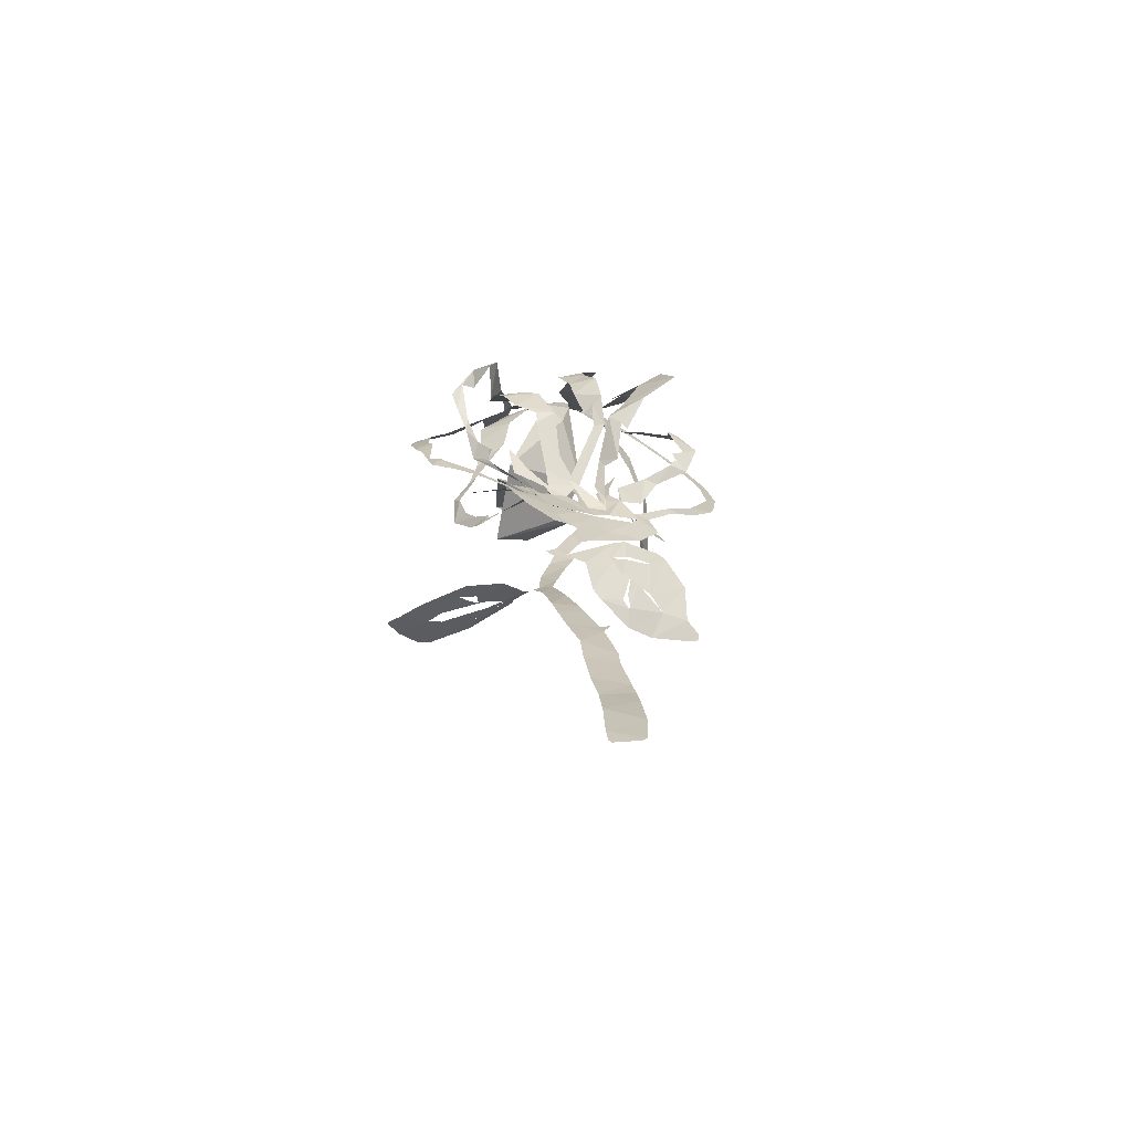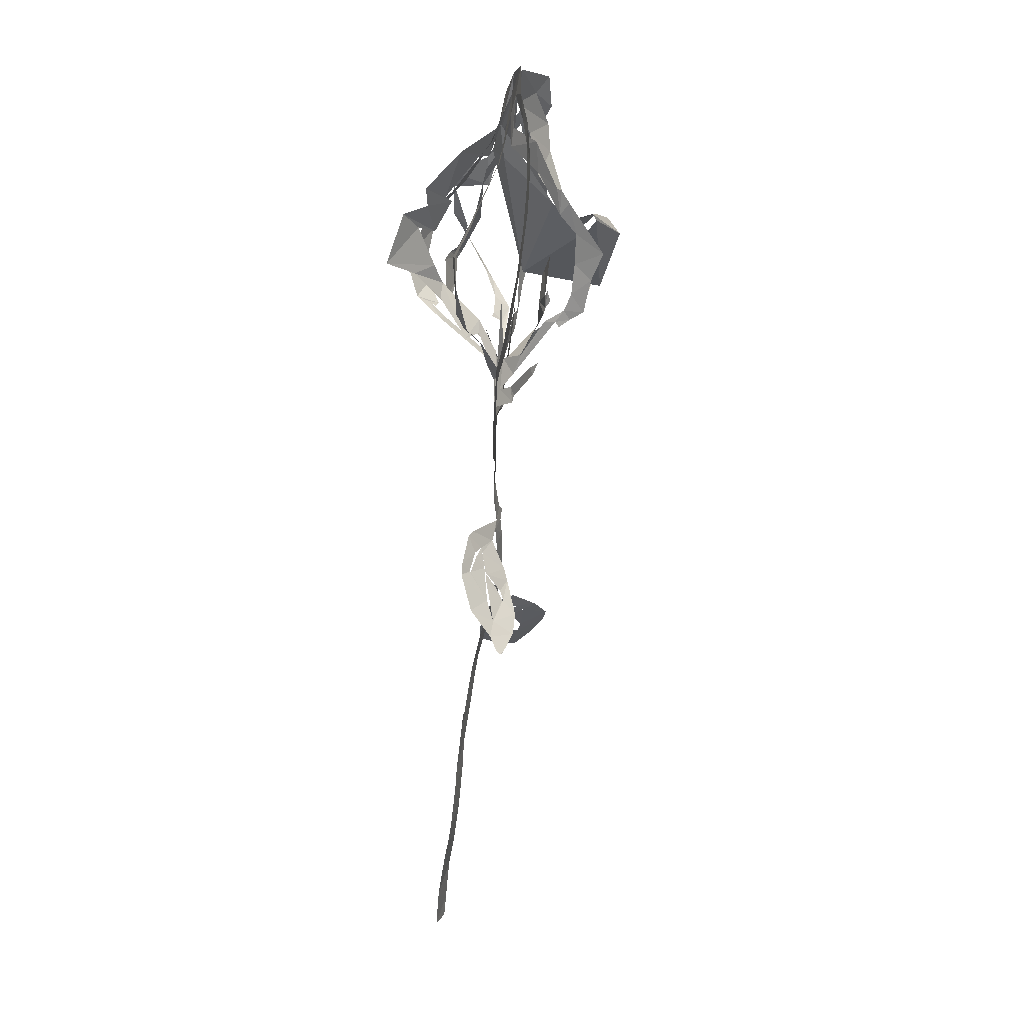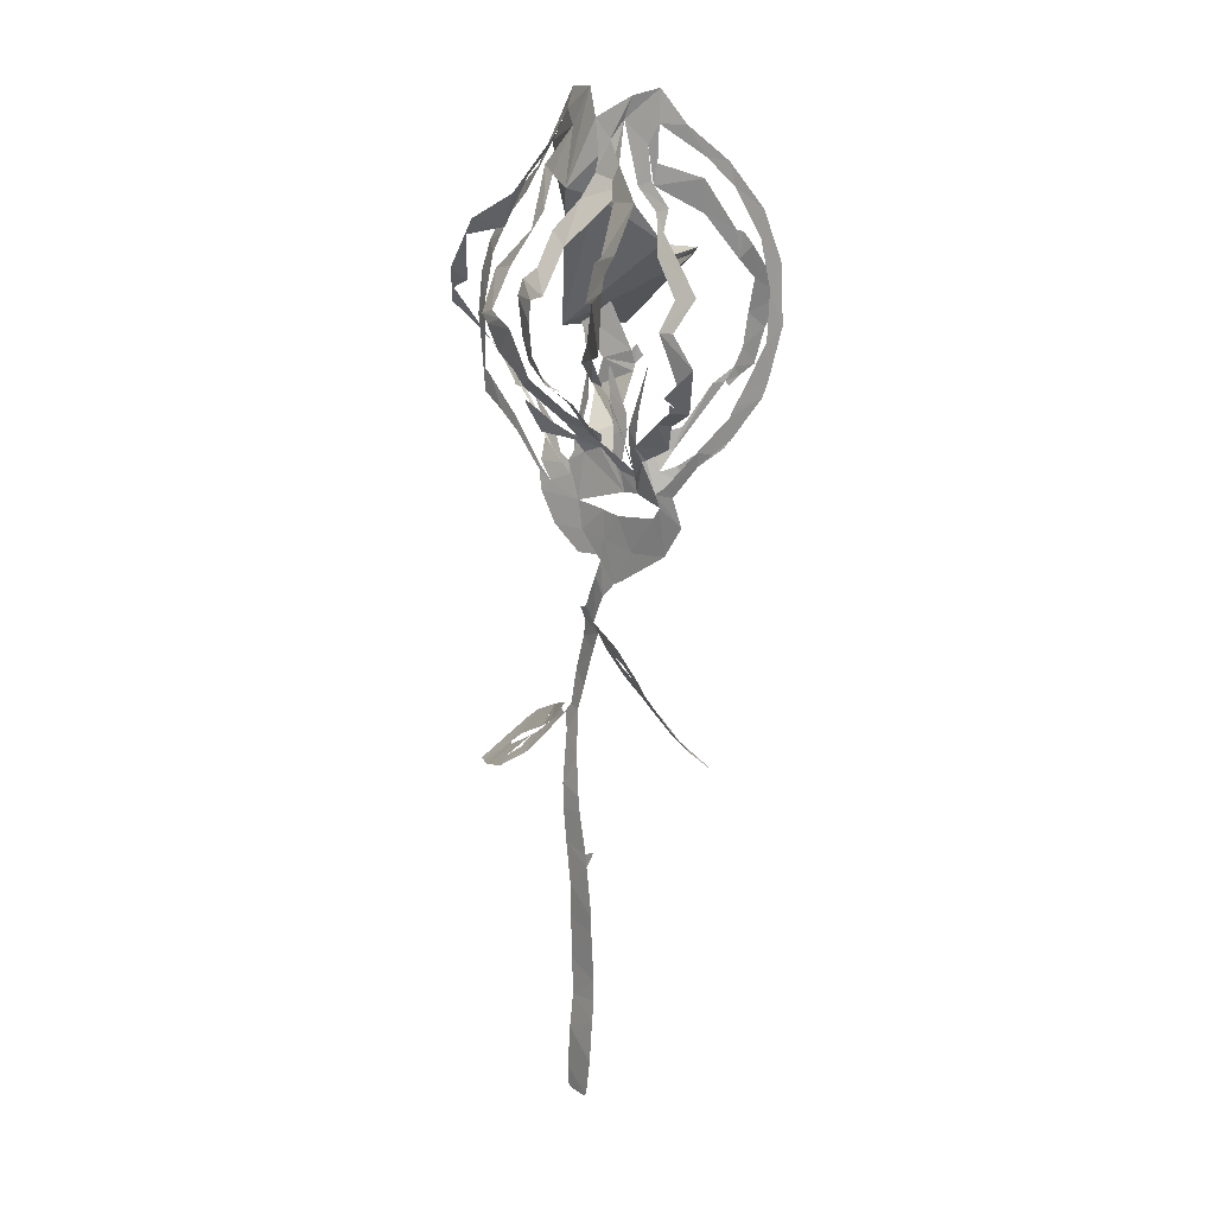
<metadata>
{"format":"obj","ext":"obj","renderer":"f3d","projection":"perspective","resolution":1024,"background":"white","views":[{"elev":-65.2,"azim":173.6,"up":"+Y"},{"elev":14.6,"azim":-81.1,"up":"+Y"},{"elev":22.4,"azim":-132.9,"up":"+Y"}]}
</metadata>
<code>
v -18.44 10.23 4.987
v -18.06 8.784 4.67
v -15.35 4.279 3.411
v -13.64 2.574 2.684
v -12.29 1.211 2.221
v -9.427 -2.648 1.61
v -10.48 -5.606 1.818
v -8.489 -9.056 1.458
v -3.469 -12.78 0.4217
v -2.56 -13.31 0.2175
v -1.187 -14.96 -0.09127
v 0.34 -18.33 0.02945
v -4.65 -18.52 -2.034
v -5.712 -18.75 -2.349
v -9.061 -21.32 -2.542
v -9.94 -22.43 -2.497
v -12.15 -26.07 -0.9991
v -12.56 -29.1 1.375
v -13.8 -30.25 2.245
v -13.84 -30.73 2.754
v -13.4 -30.77 2.936
v -12.98 -30.65 3.028
v -9.003 -29.81 3.495
v -6.566 -28.11 3.407
v -3.48 -24.87 1.948
v -2.588 -23.63 1.428
v -1.624 -20.4 -0.191
v -0.4272 -19.32 -0.02029
v 0.3872 -21.45 0.01983
v 1.493 -25.89 -0.2887
v 1.986 -28.55 -0.7255
v 0.7147 -33.14 -2.065
v -0.4933 -37.18 -2.942
v -0.9663 -38.86 -3.192
v -2.423 -43.01 -3.712
v -2.534 -42.85 -3.692
v -3.463 -42.4 -3.615
v -3.496 -42.48 -3.624
v -2.789 -44.27 -3.909
v -4.042 -49.73 -4.397
v -4.14 -51.64 -4.504
v -5.005 -56.8 -4.981
v -5.355 -58.95 -5.306
v -5.581 -61.3 -5.766
v -5.958 -65.82 -6.468
v -5.762 -69.8 -6.831
v -5.29 -70.25 -6.808
v -2.715 -70.51 -6.472
v -2.415 -70.09 -6.409
v -2.238 -68.14 -6.279
v -2.103 -63.49 -5.838
v -1.874 -59.67 -5.151
v -1.24 -55.64 -4.665
v -0.6623 -50.86 -4.285
v -0.4087 -47.19 -4.089
v 0.8493 -42.78 -3.503
v 1.734 -39.2 -3.074
v 2.249 -36.56 -2.671
v 3.168 -31.33 -1.272
v 3.99 -29.54 -0.5629
v 4.884 -30.47 -0.6857
v 6.132 -32.75 -2.164
v 7.342 -34.53 -3.332
v 11.01 -37.3 -3.958
v 15.22 -39.27 -2.362
v 17.23 -39.94 -1.142
v 18.4 -40.27 -0.5054
v 18.47 -40.22 -0.3688
v 17.28 -38.21 1.698
v 15.42 -35.56 3.791
v 14.1 -34.26 4.298
v 10.25 -31.98 3.386
v 6.107 -29.66 1.134
v 5.963 -30.17 0.4975
v 4.433 -29.82 -0.5026
v 3.511 -28.53 -0.3587
v 3.42 -28.54 -0.392
v 3.194 -24.49 0.2148
v 2.214 -20.45 0.3707
v 1.81 -18.56 0.2658
v 2.645 -17.4 0.3292
v 2.754 -17.33 0.3418
v 2.578 -17.32 0.3132
v 1.63 -16.89 0.1329
v -0.08204 -13.04 -0.1119
v -0.7679 -11.13 -0.008088
v -0.3312 -10.62 -0.1107
v 1.837 -10.81 -0.6595
v 4.815 -8.392 -1.185
v 6.777 -5.269 -1.25
v 7.388 -3.234 -0.9636
v 11.04 -0.01772 -0.7367
v 13.79 1.619 -0.5409
v 16.64 2.913 -0.2223
v 18.13 8.56 0.5464
v 18.99 10.42 1.009
v 19.78 14.68 2.257
v 19.22 17.96 3.006
v 18.25 20.24 3.65
v 14.82 24.4 4.023
v 11.08 26.77 2.616
v 10.84 31 5.166
v 8.687 34.57 5.163
v 3.522 35.47 2.709
v 1.032 32.95 1.113
v -2.38 35.18 2.588
v -4.957 36.08 3.804
v -8.06 33.03 4.287
v -12.26 30.07 5.671
v -16 26.06 6.52
v -18.37 21.23 6.608
v -19.2 15.67 5.978
v -7.566 -2.64 1.031
v -9.125 -1.651 3.439
v -9.149 -0.8635 3.656
v -11.94 2.12 6.21
v -12.36 3.602 6.899
v -12.32 3.57 6.861
v -11.42 2.869 5.866
v -8.378 0.01364 3.179
v -7.334 -0.5042 1.752
v -7.671 1.403 3.333
v -9.635 7.883 8.463
v -9.735 7.313 8.885
v -15.14 6.533 3.493
v -12.16 2.569 2.111
v -8.686 -1.664 1.32
v -5.967 0.3921 0.7588
v -4.781 2.033 0.9776
v -4.919 5.032 1.228
v -5.758 9.701 1.609
v -5.693 9.724 1.635
v -5.115 8.146 1.604
v -3.265 3.078 1.501
v -3.648 0.6679 1.286
v -4.334 -1.767 1.369
v -4.252 0.5266 0.7064
v -4.033 5.49 -1.304
v -5.465 5.112 -2.593
v -5.613 9.727 -5.553
v -12.08 7.28 -1.625
v -9 5.176 -0.2953
v -5.729 2.071 -0.06391
v -2.251 -1.518 1.364
v -2.546 2.642 1.979
v -2.124 4.361 2.199
v 0.233 8.402 2.376
v 0.4107 8.499 2.343
v 0.467 8.471 2.322
v 0.442 8.025 2.249
v 0.03567 6.076 1.987
v -1.045 2.046 1.559
v -1.156 -0.2414 1.293
v 0.1362 2.526 3.117
v 0.5342 7.277 5.714
v 0.5427 7.996 5.942
v 0.04666 8.857 6.584
v -1.789 8.802 -7.638
v -2.203 7.09 -5.722
v 0.2044 2.044 -0.4378
v 2.62 1.01 0.1386
v 5.181 2.438 -1.18
v 6.839 3.969 -2.211
v 7.364 4.354 -2.478
v 7.343 4.399 -2.491
v 7.573 4.451 -2.542
v 7.58 3.838 -2.375
v 6.807 0.9756 -1.107
v 3.076 0.7094 0.1162
v 2.253 -0.4555 0.5765
v 2.674 0.3353 0.7799
v 3.755 1.436 1.483
v 4.757 4.135 3.486
v 9.311 6.508 7.506
v 4.677 7.081 -5.366
v 3.068 2.809 -1.238
v 3.709 -3.039 -0.0494
v 4.724 -2.103 -0.03983
v 7.887 1.253 1.388
v 12.07 2.702 2.887
v 12.18 2.671 2.891
v 12.15 2.538 2.813
v 8.396 0.3463 0.9832
v 7.798 -2.466 -0.3485
v 5.859 -4.039 -0.7938
v 7.38 -2.696 -0.8917
v 11.42 1.525 -0.6109
v 15.48 4.659 -0.3145
v 15.52 4.753 -0.3036
v 10.05 4.837 -0.8731
v 9.205 3.77 -0.7266
v 6.645 0.3682 -0.7364
v -8.349 -22.56 -1.744
v -8.216 -22.56 -1.7
v -5.906 -21.34 -1.435
v -4.226 -20.61 -1.069
v -4.352 -20.62 -1.117
v -5.963 -20.81 -1.559
v -8.35 -22.46 -1.806
v -6.578 -26.49 1.893
v -6.478 -26.48 1.938
v -5.84 -25.49 1.449
v -6.352 -23.34 -0.006806
v -6.435 -23.25 -0.09294
v -6.52 -23.25 -0.1174
v -6.306 -24.99 1.02
v -6.64 -26.44 1.821
v 9.788 -32.7 1.954
v 9.696 -32.65 1.934
v 7.849 -31.67 0.9936
v 6.845 -31.47 0.1184
v 7 -31.57 0.1752
v 8.618 -31.96 1.64
v 9.773 -32.8 1.819
v 11.66 -36.78 -2.374
v 10.37 -35.13 -1.215
v 9.715 -34.38 -0.7893
v 9.629 -34.36 -0.8392
v 9.854 -35.31 -1.967
v 11.56 -36.73 -2.41
v -8.074 -3.923 1.162
v -7.298 -5.246 1.064
v -2.849 -5.97 0.448
v -1.038 -5.699 0.2418
v 2.338 -5.413 -0.146
v -2.918 -3.597 1.3
v -4.735 -3.31 1.284
v -9.866 8.196 10.15
v -10.32 9.145 11.75
v -10.82 12.8 12.63
v -11.66 15.89 14.08
v -11.27 21.38 10.21
v -10.87 22.75 9.253
v -10.49 22.89 8.707
v -8.652 27.88 6.113
v -5.455 29.24 3.037
v -5.395 32.88 3.279
v -10.09 30.25 4.821
v -13.03 27.82 5.685
v -16.05 23.36 6.131
v -17.52 18.88 5.945
v -17.87 14.02 5.313
v -16.23 9.447 4.201
v -15.44 7.533 3.696
v -4.56 30.89 2.634
v -5.263 27.14 2.74
v -8.504 24.48 6.332
v -10.57 20.04 9.058
v -10.9 17.95 10.92
v -10.34 14.51 10.71
v -10.1 11.13 10.33
v -9.812 9.206 9.463
v -9.146 7.816 7.165
v -7.949 3.69 4.276
v -6.098 2.977 1.886
v -6.302 0.5776 1.04
v -8.713 2.13 1.669
v -10.57 5.207 0.2069
v -14.1 7.433 -0.9174
v -15.45 12.22 -1.885
v -13.25 15.33 -2.381
v -14.32 18.54 -0.5156
v -12.55 20.15 -0.08199
v -8.5 23.51 0.9342
v -8.129 25.59 1.905
v -5.596 27.73 2.097
v -8.304 12.89 -7.993
v -11.84 14.41 -10.47
v -10.47 19.83 -8.762
v -8.25 20.59 -6.409
v -9.56 22.65 -6.313
v -8.147 26.66 -2.519
v -2.724 29.02 0.649
v -1.675 32.92 2.281
v -4.3 27.09 1.619
v -6.998 25.06 1.45
v -8.819 21.35 -0.1499
v -12.3 18.15 -1.238
v -11.89 15.28 -2.87
v -13.7 10.47 -2.229
v -12.27 8.929 -2.483
v -12.98 7.96 -1.698
v -0.8316 31.07 1.285
v -1.725 25.88 -0.3545
v -3.937 25.89 -1.226
v -5.946 21.5 -4.715
v -4.64 20.79 -4.319
v -5.423 17.43 -6.164
v -7.818 18.1 -7.595
v -5.652 13.56 -6.213
v -4.139 11.34 -5.548
v -3.373 6.989 -1.392
v -3.013 3.207 0.5506
v -4.24 -0.92 1.127
v -1.041 1.433 -0.1352
v -3.469 7.122 -6.077
v -2.74 9.493 -8.904
v -2.03 12.41 -9.924
v -0.8255 15.01 -9.162
v -0.5354 17.25 -8.708
v -2.265 17.9 -8.683
v -0.965 21.72 -4.812
v -4.268 27.38 0.1504
v 0.5196 9.995 6.165
v 0.9332 9.367 5.822
v 4.929 14.92 6.034
v 0.1589 18.12 8.007
v -2.296 19.39 11.78
v -1.393 18.59 12.15
v -0.4539 17.34 11.09
v -2.101 20.52 7.105
v 0.08085 29.47 0.5906
v 0.07708 27.93 0.165
v 0.3715 25.68 -1.472
v 1.828 22.79 -3.755
v 0.9123 19.77 -6.543
v 2.168 18.6 -7.269
v 2.312 17.09 -7.831
v 1.017 13.44 -8.425
v 0.4775 10.92 -8.114
v -0.9333 8.516 -6.685
v 3.263 26.15 -0.7889
v 7.246 11.37 2.219
v 7.879 9.747 11.62
v 3.809 16.55 14.37
v 2.792 18.54 12.96
v 8.274 18.4 11
v 8.619 12.65 4.651
v 3.928 8.168 4.699
v 4.728 5.116 4.373
v 2.015 1.315 0.764
v 0.3392 0.3961 0.9718
v -0.8163 2.092 0.2045
v 1.58 4.573 -2.511
v 2.575 8.436 -6.373
v 4.669 13.1 -6.922
v 6.501 13.74 -6.621
v 8.323 14.17 -6.048
v 8.011 18.29 -3.782
v 5.187 23.77 -1.924
v 6.185 26.95 0.1677
v 9.192 6.492 7.417
v 9.303 7.084 7.387
v 10.77 8.638 8.422
v 12.09 10.96 9.01
v 13.01 13.54 8.532
v 11.7 15.81 7.135
v 11.14 17.88 6.796
v 8.099 23 3.939
v 7.628 27.97 2.971
v 5.056 31.59 1.853
v 8.208 27.51 0.9807
v 6.33 21.94 -2.495
v 10.56 17.5 -3.588
v 10.08 13.49 -5.83
v 8.877 12.72 -6.231
v 7.399 10.21 -6.156
v 4.889 8.594 -6.104
v 4.613 7.331 -5.543
v 7.885 32.68 3.7
v 11.25 28.93 4.723
v 11.12 25.59 5.008
v 11.32 20.35 6.612
v 12.11 16.93 7.623
v 13.67 14.73 9.082
v 13.32 10.92 10.56
v 11.26 7.969 9.619
v 10.22 6.248 8.391
v 7.92 5.349 6.126
v 4.466 0.4889 1.282
v 3.682 -0.7218 0.4393
v 4.103 -1.669 0.1192
v 6.037 -0.2761 -0.5666
v 8.296 2.671 -0.3028
v 11.77 6.288 -0.1906
v 13 9.613 -2.422
v 14.37 12.14 -4.21
v 15.22 13.66 -5.445
v 12.91 17.84 -7.377
v 10.11 23.04 -6.872
v 9.147 25.01 -2.43
v 7.477 30.36 1.589
v 15.63 4.855 -0.2874
v 17 5.239 0.04182
v 16.97 10.79 0.2909
v 17.21 11.7 0.4917
v 17.53 12.44 0.773
v 17.47 16.99 1.856
v 16.5 19.25 2.309
v 15.51 21.48 2.831
v 12.34 23.96 2.01
v 8.435 29.03 1.798
v 8.822 26.56 -0.6979
v 10.39 21.51 -2.451
v 10.95 21.35 -6.863
v 12.63 16.28 -5.593
v 14.08 15.38 -6.129
v 12.96 10.88 -3.388
v 11.49 7.687 -1.902
v 10.02 5.894 -1.89
v -4.55 -21.15 -0.9165
v -5.535 -22.8 -0.4984
v -8.607 -25.88 0.3218
v -10.02 -28 1.299
v -7.301 -24.1 0.04661
v -6.513 -23.15 -0.1827
v 6.952 -31.69 -0.01474
v 8.676 -33.57 -0.6942
v 9.656 -34.25 -0.6716
v 13.28 -36.71 -0.3347
v 14.48 -37.16 0.4753
v 13.16 -35.82 1.062
v 8.752 -33.12 0.3342
v -15.28 7.092 3.597
v -6.423 9.314 -4.973
v -12.56 8.235 -2.019
v -2.476 8.325 -6.783
v 9.259 6.442 7.486
v 4.742 7.193 -5.435
v 9.664 5.49 -2.05
v -4.538 -9.525 0.6843
v 0.8247 25.48 0.9194
v 1.608 -8.348 -0.3446
v -1.198 -8.821 0.112
f 108 109 238
f 237 107 108
f 108 238 237
f 237 236 246
f 239 109 110
f 111 240 110
f 238 109 239
f 235 246 236
f 110 240 239
f 107 237 245
f 245 237 246
f 107 245 274
f 245 266 275
f 247 246 235
f 275 266 265
f 248 247 234
f 233 248 234
f 235 234 247
f 240 111 241
f 265 264 276
f 264 263 277
f 111 112 241
f 241 112 242
f 231 249 232
f 1 242 112
f 2 125 244
f 1 2 243
f 244 243 2
f 1 243 242
f 231 230 250
f 231 250 249
f 263 262 278
f 262 279 278
f 248 233 232
f 230 251 250
f 229 251 230
f 229 228 252
f 228 123 252
f 119 118 116
f 117 116 118
f 124 123 228
f 252 251 229
f 260 281 280
f 261 260 279
f 232 249 248
f 106 107 274
f 274 245 275
f 274 273 284
f 283 106 274
f 274 284 283
f 272 285 284
f 264 277 276
f 265 276 275
f 271 286 272
f 272 286 285
f 273 272 284
f 312 105 283
f 313 312 283
f 283 303 313
f 422 322 312
f 314 313 303
f 314 303 302
f 301 316 302
f 314 302 315
f 310 323 311
f 324 310 309
f 315 302 316
f 262 261 279
f 271 270 287
f 270 269 288
f 287 286 271
f 281 260 259
f 279 260 280
f 282 281 259
f 141 282 259
f 282 141 416
f 267 140 291
f 290 268 267
f 133 131 130
f 131 133 132
f 269 268 289
f 277 263 278
f 288 287 270
f 317 301 300
f 301 317 316
f 317 300 318
f 291 290 267
f 290 289 268
f 298 319 299
f 297 320 298
f 289 288 269
f 105 322 104
f 105 106 283
f 4 125 3
f 119 116 115
f 3 125 2
f 253 252 123
f 119 115 120
f 253 123 122
f 5 6 127
f 4 5 126
f 127 126 5
f 115 114 120
f 254 122 255
f 114 121 120
f 125 4 126
f 121 255 122
f 122 254 253
f 142 258 257
f 258 141 259
f 143 142 257
f 121 256 255
f 114 113 121
f 143 257 256
f 128 143 256
f 130 129 134
f 7 113 6
f 6 113 127
f 221 113 7
f 8 221 7
f 256 121 113
f 128 256 113
f 198 14 15
f 244 125 414
f 321 158 417
f 140 267 415
f 174 342 418
f 15 16 199
f 199 16 193
f 193 16 403
f 403 16 17
f 194 403 402
f 22 20 21
f 22 23 19
f 22 19 20
f 36 38 39
f 37 38 36
f 23 404 18
f 221 227 128
f 8 222 221
f 402 195 194
f 198 15 199
f 128 113 221
f 128 135 129
f 193 403 194
f 406 405 205
f 401 406 204
f 405 207 206
f 18 404 17
f 17 404 403
f 39 35 36
f 56 35 39
f 23 18 19
f 35 56 34
f 55 39 40
f 54 40 41
f 33 57 58
f 291 140 139
f 142 141 258
f 291 139 292
f 130 134 133
f 292 139 138
f 134 129 135
f 138 137 293
f 136 128 227
f 144 294 136
f 136 135 128
f 144 136 227
f 136 294 137
f 297 296 158
f 295 159 296
f 159 295 160
f 227 226 144
f 294 160 295
f 294 293 137
f 294 144 160
f 144 152 145
f 152 146 145
f 293 292 138
f 296 159 158
f 13 14 197
f 14 198 197
f 401 196 195
f 203 401 204
f 26 401 203
f 405 206 205
f 195 402 401
f 27 13 196
f 197 196 13
f 24 201 200
f 24 200 404
f 404 200 207
f 404 207 405
f 202 201 25
f 33 58 32
f 42 53 41
f 42 43 52
f 52 43 44
f 205 204 406
f 27 196 401
f 404 23 24
f 202 25 203
f 25 201 24
f 57 33 34
f 56 57 34
f 55 56 39
f 54 55 40
f 45 46 50
f 51 44 45
f 32 59 31
f 400 190 420
f 300 299 318
f 105 312 322
f 311 323 422
f 323 310 324
f 351 322 341
f 352 341 340
f 309 325 324
f 325 309 308
f 326 325 308
f 354 339 338
f 353 340 339
f 322 351 104
f 352 351 341
f 351 350 361
f 340 353 352
f 362 350 349
f 355 354 338
f 353 339 354
f 364 348 347
f 349 348 363
f 308 307 327
f 328 327 307
f 308 327 326
f 147 146 150
f 320 297 321
f 321 297 158
f 319 298 320
f 328 305 329
f 329 305 156
f 304 156 305
f 157 156 304
f 150 149 147
f 306 305 328
f 149 148 147
f 328 307 306
f 355 337 356
f 337 336 356
f 346 345 366
f 357 356 336
f 357 336 335
f 358 335 359
f 335 334 175
f 175 359 335
f 359 175 419
f 342 174 343
f 343 368 367
f 367 344 343
f 164 167 166
f 166 165 164
f 344 366 345
f 335 358 357
f 346 365 347
f 337 355 338
f 167 164 163
f 360 103 104
f 351 360 104
f 360 351 361
f 392 360 382
f 392 382 393
f 103 360 102
f 381 393 382
f 350 362 361
f 349 363 362
f 381 380 394
f 380 379 395
f 392 101 102
f 391 101 392
f 360 392 102
f 390 100 391
f 380 395 394
f 393 381 394
f 390 389 99
f 99 389 98
f 390 99 100
f 101 391 100
f 348 364 363
f 397 379 378
f 347 365 364
f 397 396 379
f 395 379 396
f 377 397 378
f 344 367 366
f 398 377 376
f 375 400 399
f 375 399 376
f 174 368 343
f 346 366 365
f 387 97 388
f 387 96 97
f 388 97 98
f 98 389 388
f 386 96 387
f 386 385 96
f 96 385 95
f 400 375 190
f 398 376 399
f 188 383 189
f 182 181 180
f 383 94 384
f 188 94 383
f 179 183 182
f 94 95 384
f 95 385 384
f 377 398 397
f 329 156 155
f 152 151 146
f 330 155 154
f 155 330 329
f 154 331 330
f 152 144 153
f 12 85 11
f 331 154 153
f 332 331 153
f 153 226 332
f 144 226 153
f 151 150 146
f 161 176 333
f 176 175 334
f 161 333 332
f 176 334 333
f 169 161 332
f 170 332 226
f 169 168 161
f 86 10 11
f 84 85 12
f 225 170 226
f 167 163 168
f 28 84 12
f 203 25 26
f 401 26 27
f 77 31 60
f 32 58 59
f 77 30 31
f 60 31 59
f 29 30 78
f 12 27 28
f 46 47 50
f 54 41 53
f 63 408 62
f 64 215 220
f 53 42 52
f 78 30 77
f 76 60 75
f 61 407 211
f 212 407 413
f 407 212 211
f 62 408 407
f 61 211 74
f 61 62 407
f 75 60 61
f 60 76 77
f 61 74 75
f 63 218 408
f 29 78 79
f 52 44 51
f 45 50 51
f 64 65 215
f 410 215 65
f 218 63 219
f 219 63 64
f 411 65 66
f 216 215 410
f 48 49 47
f 50 47 49
f 219 64 220
f 217 216 410
f 29 79 28
f 13 27 12
f 369 174 173
f 375 374 191
f 370 369 173
f 172 370 173
f 172 171 371
f 161 168 162
f 371 370 172
f 192 191 374
f 192 373 177
f 190 375 191
f 93 188 187
f 93 94 188
f 184 179 178
f 183 179 184
f 92 187 186
f 91 92 186
f 92 93 187
f 192 374 373
f 174 369 368
f 80 84 28
f 74 211 73
f 79 80 28
f 210 72 73
f 169 332 170
f 170 225 372
f 372 171 170
f 372 225 177
f 373 372 177
f 80 81 83
f 84 80 83
f 82 83 81
f 371 171 372
f 217 410 409
f 218 217 409
f 409 408 218
f 210 73 211
f 212 413 213
f 210 209 72
f 70 412 411
f 177 185 178
f 185 225 90
f 185 177 225
f 184 178 185
f 91 185 90
f 423 88 89
f 89 90 225
f 209 208 72
f 208 214 412
f 412 214 413
f 69 411 66
f 71 208 412
f 413 214 213
f 66 68 69
f 68 66 67
f 410 65 411
f 70 411 69
f 412 70 71
f 208 71 72
f 91 186 185
f 168 163 162
f 182 180 179
f 318 299 319
f 421 8 9
f 421 223 222
f 421 222 8
f 9 10 421
f 223 421 424
f 421 10 424
f 424 224 223
f 89 225 423
f 424 86 87
f 86 11 85
f 311 422 312
f 422 323 322
f 87 423 424
f 424 10 86
f 88 423 87
f 423 225 224
f 224 424 423

</code>
